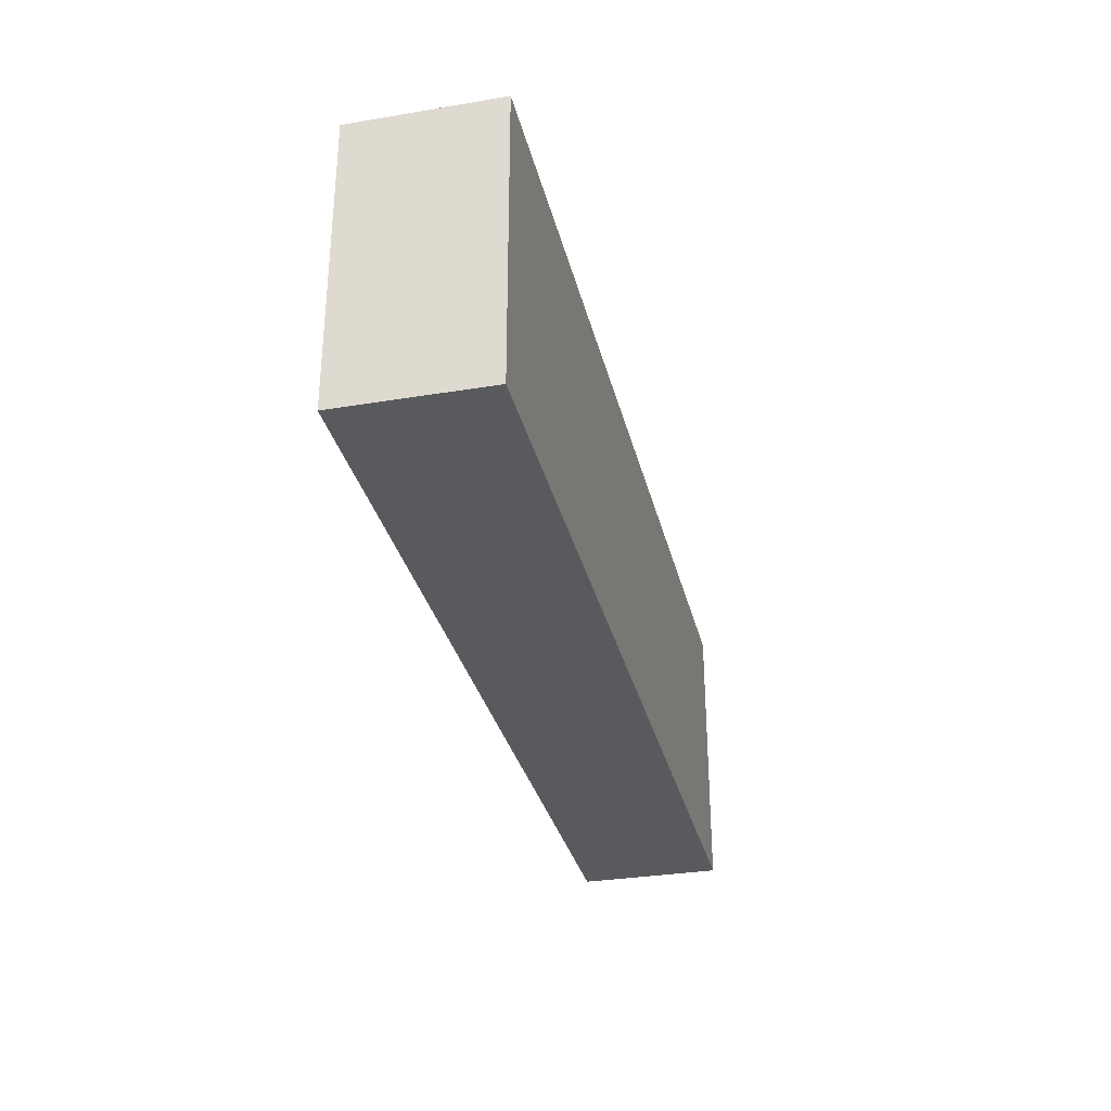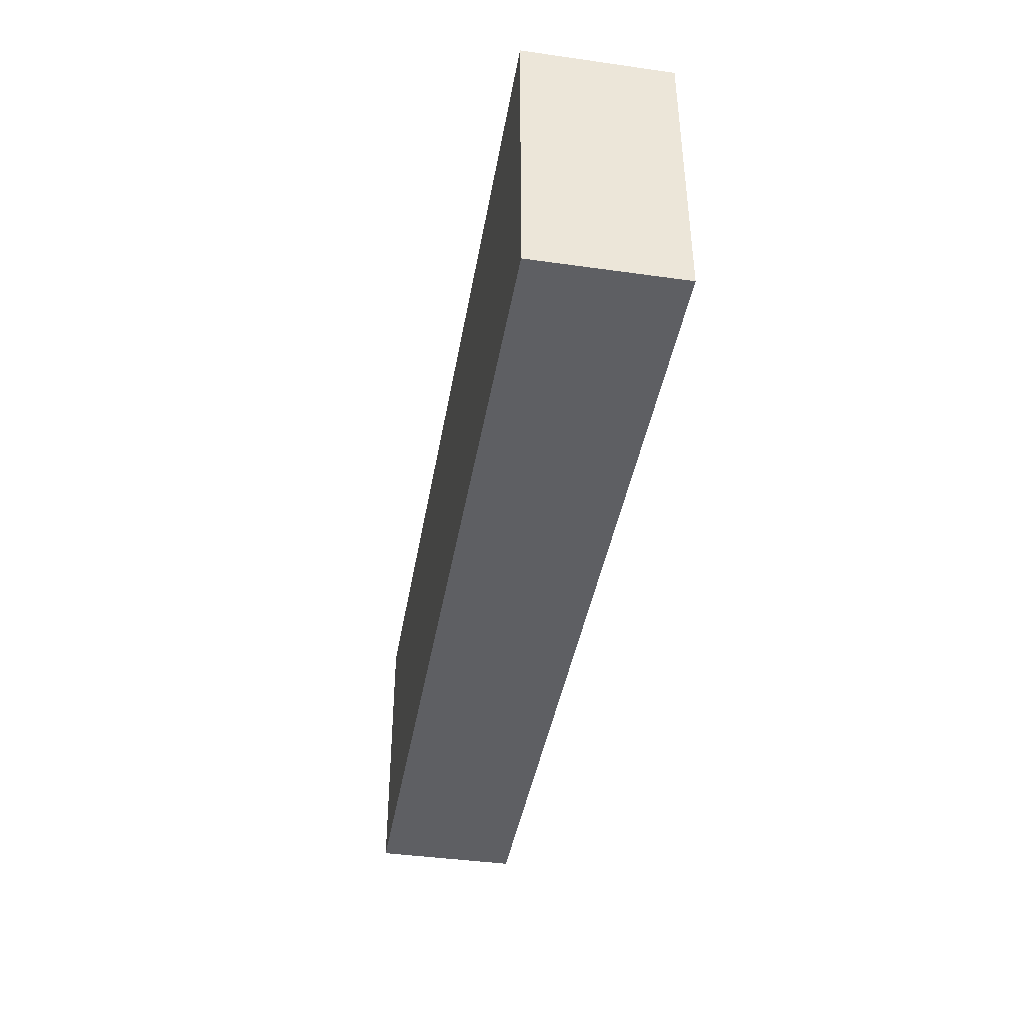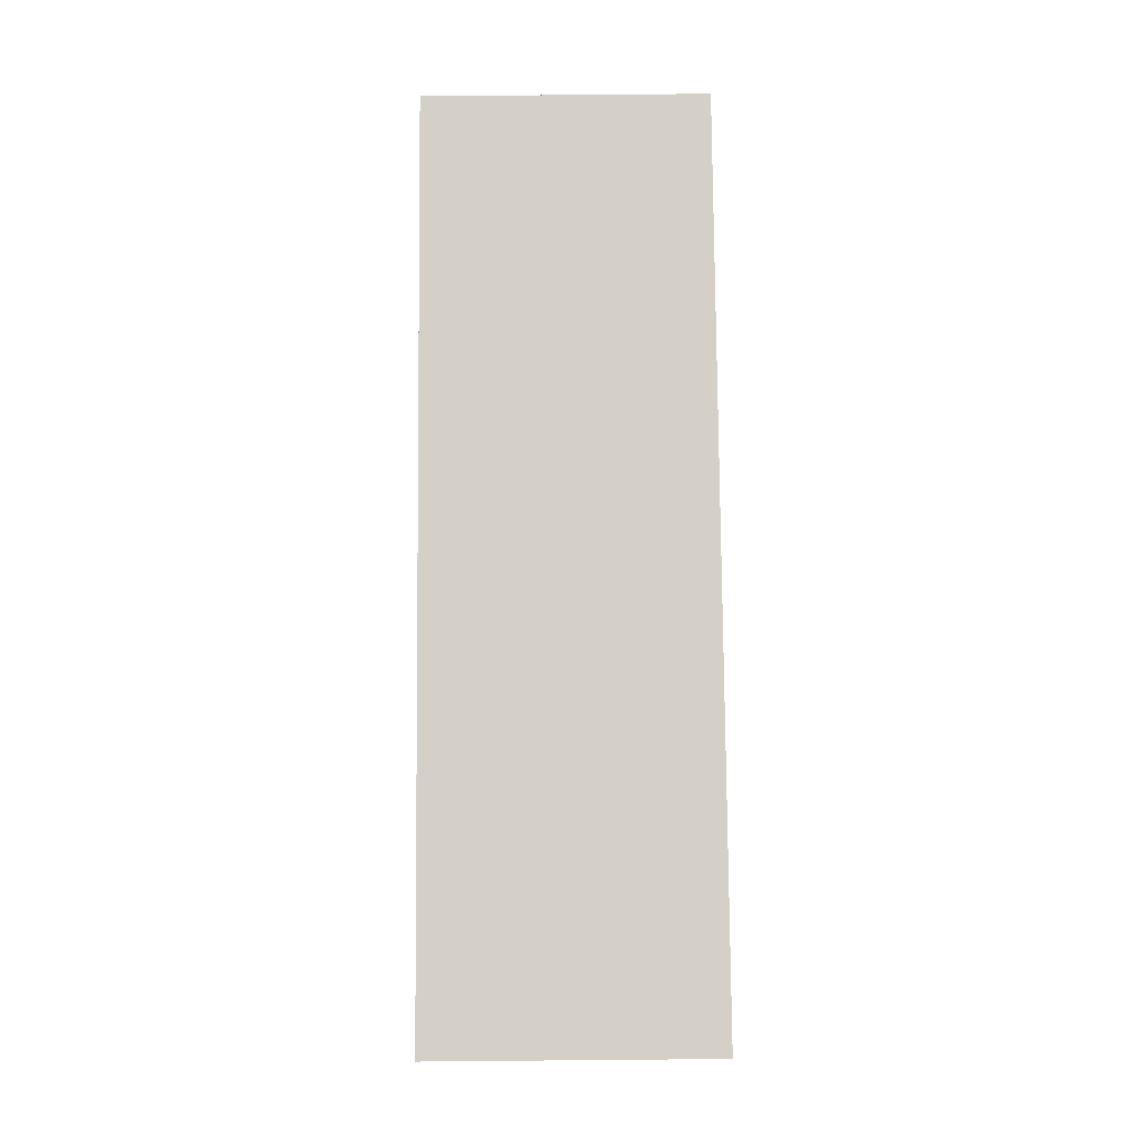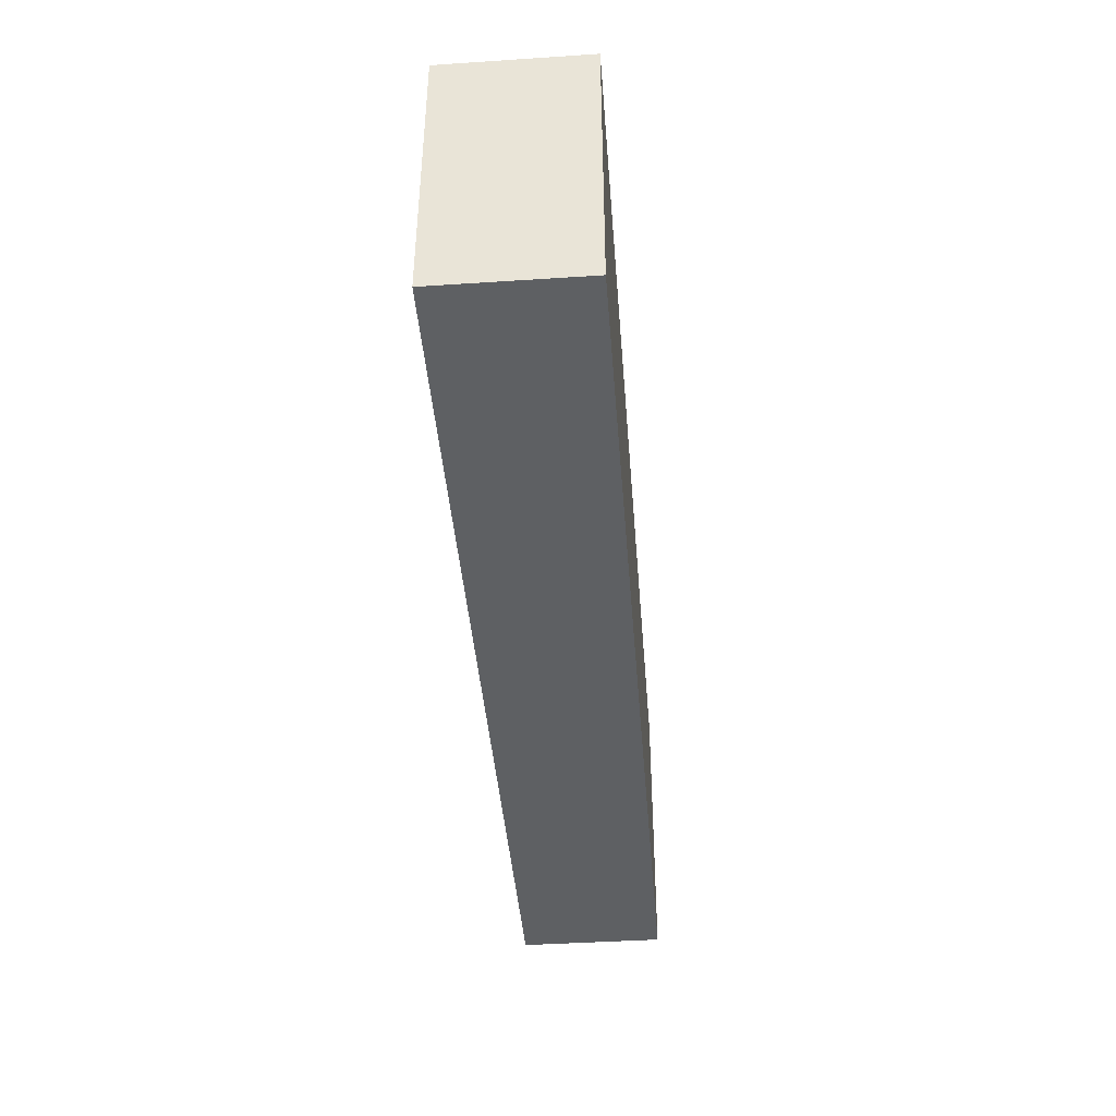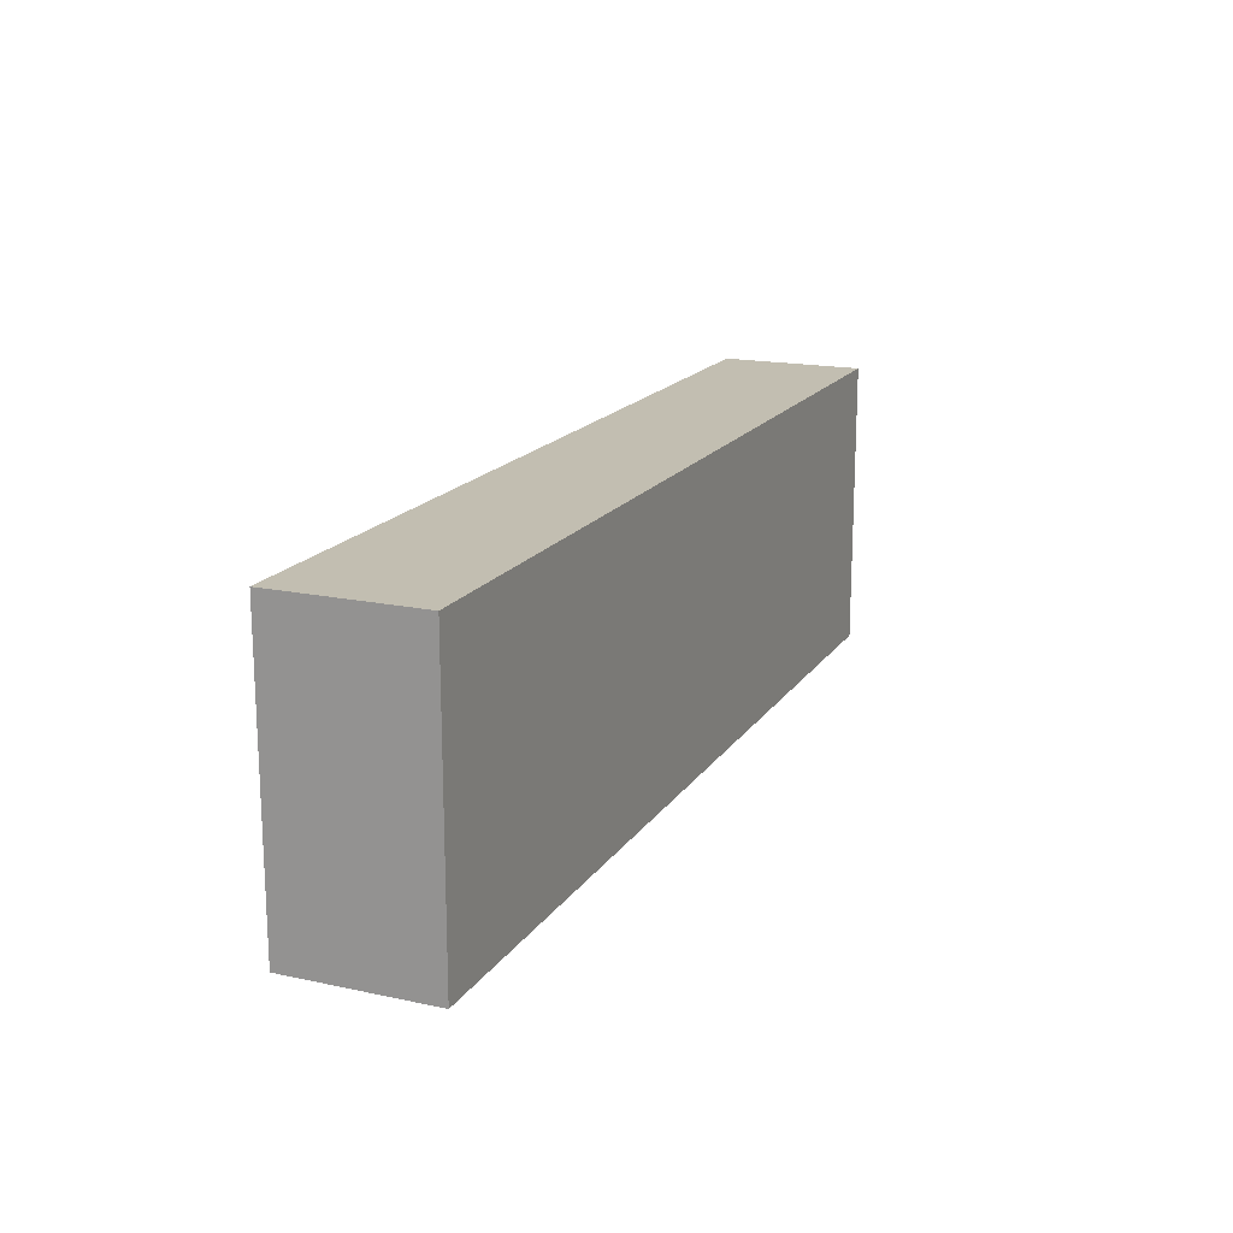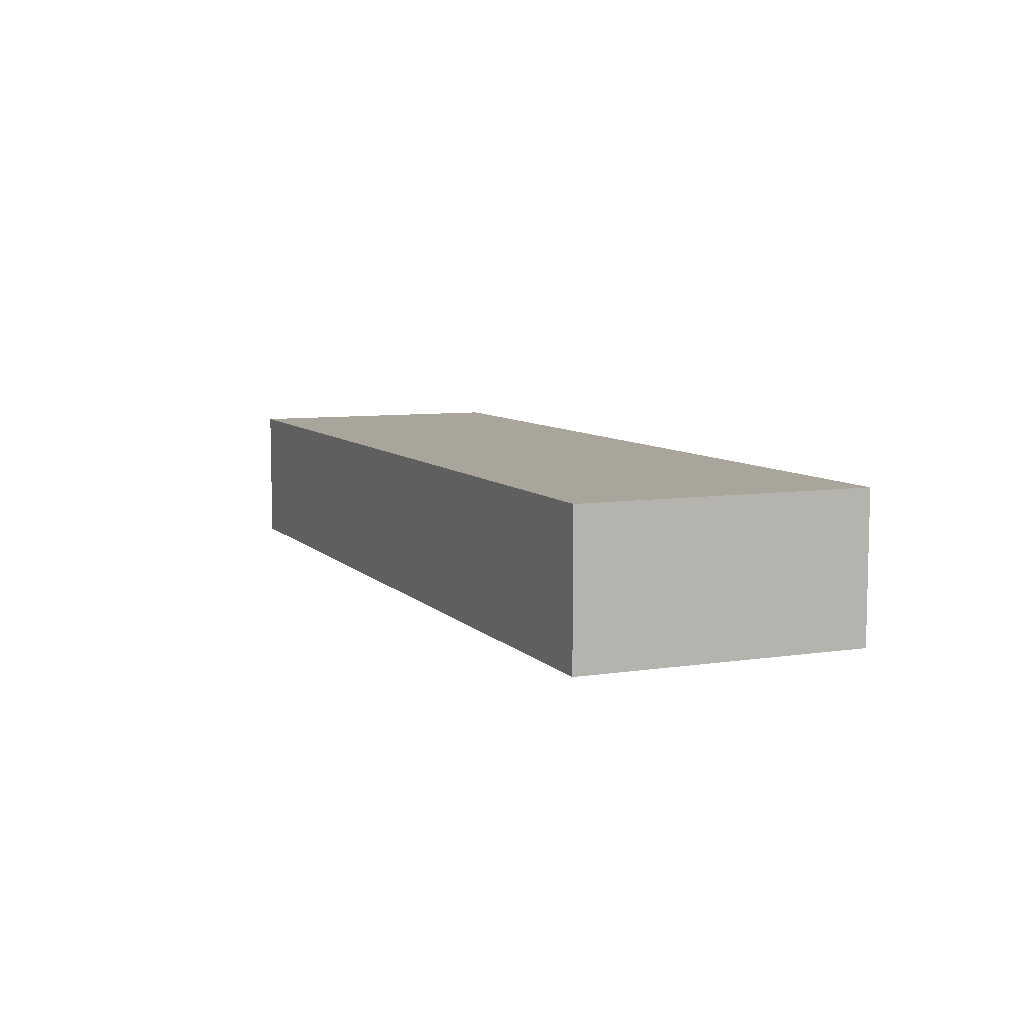
<metadata>
{"format":"obj","ext":"obj","renderer":"f3d","projection":"perspective","resolution":1024,"background":"white","views":[{"elev":-31.8,"azim":103.2,"up":"+Z"},{"elev":-41.5,"azim":80.3,"up":"+Z"},{"elev":80.0,"azim":-90.5,"up":"+Y"},{"elev":-42.3,"azim":94.5,"up":"+Z"},{"elev":17.1,"azim":-66.9,"up":"+Z"},{"elev":7.7,"azim":-113.1,"up":"+Y"}]}
</metadata>
<code>
o bottom.001
v 5e-05 0.01 -0.02
v 5e-05 0.01 0.02
v 5e-05 -0.01 -0.02
v 5e-05 -0.01 0.02
v -0.129 0.01 -0.02
v -0.129 -0.01 -0.02
v -0.129 0.01 0.02
v -0.129 -0.01 0.02
f 1 2 3
f 3 2 4
f 5 1 6
f 6 1 3
f 7 5 8
f 8 5 6
f 2 7 4
f 4 7 8
f 4 8 3
f 3 8 6
f 7 2 5
f 5 2 1

</code>
